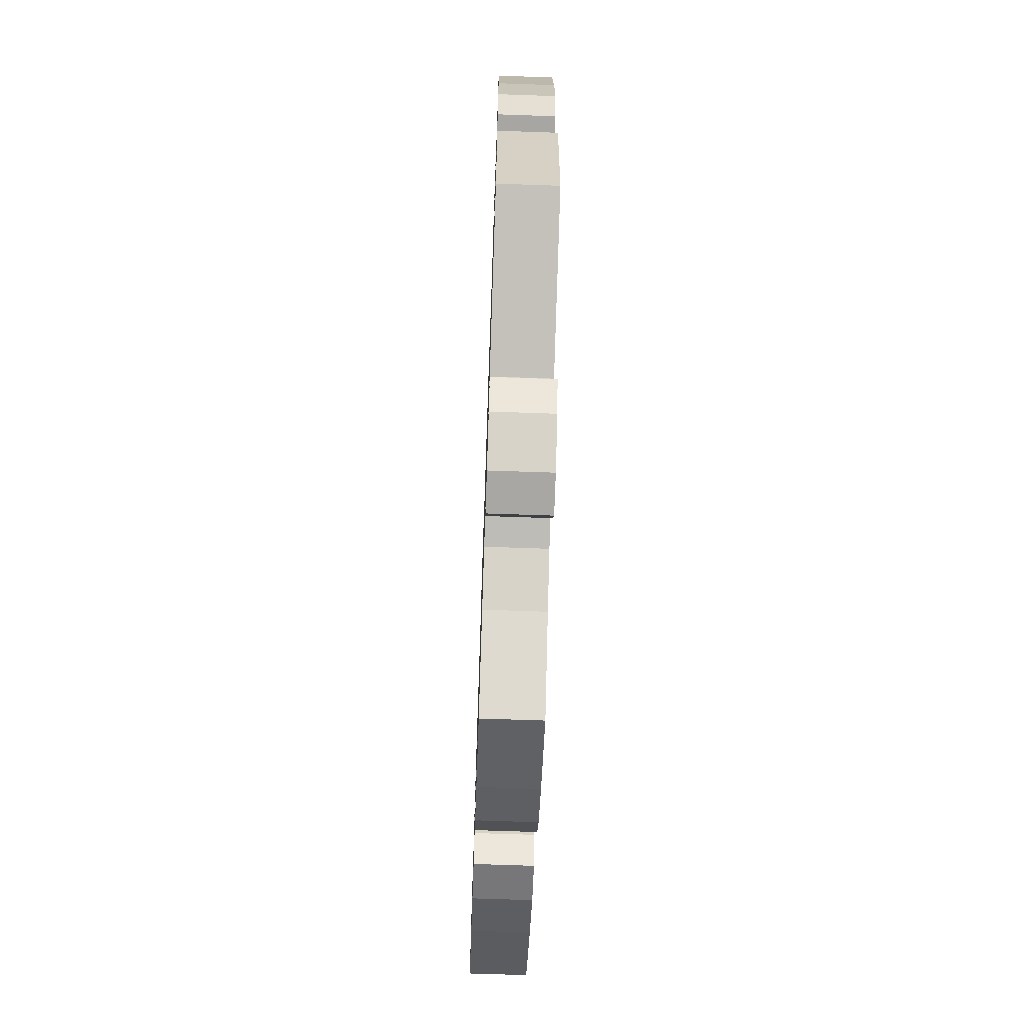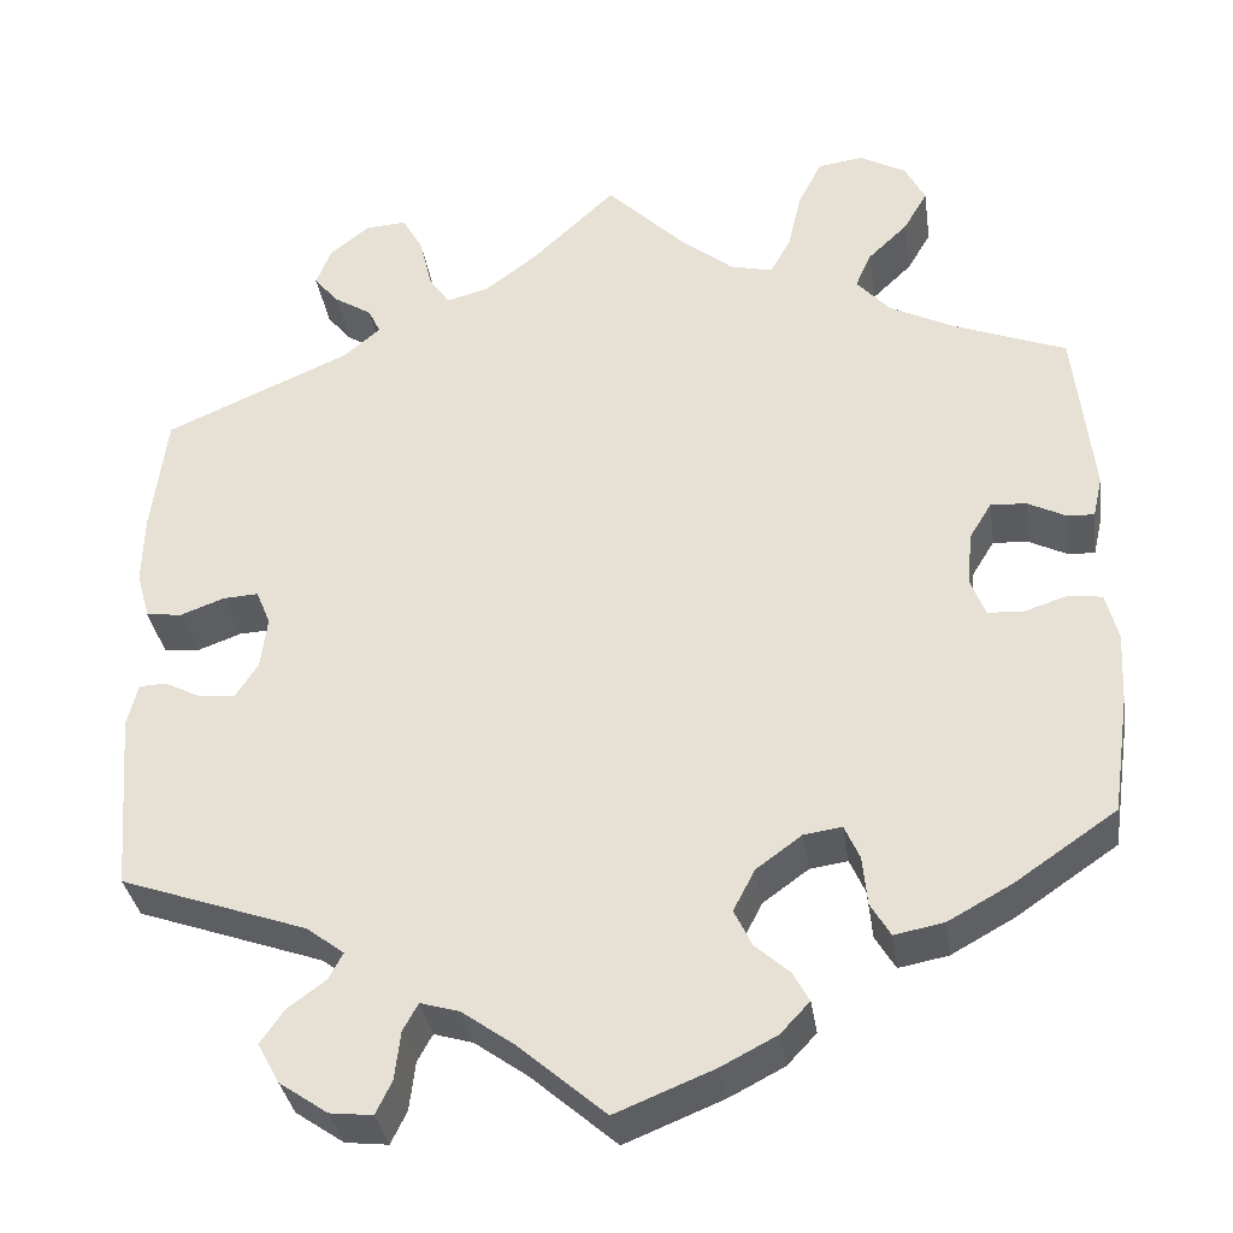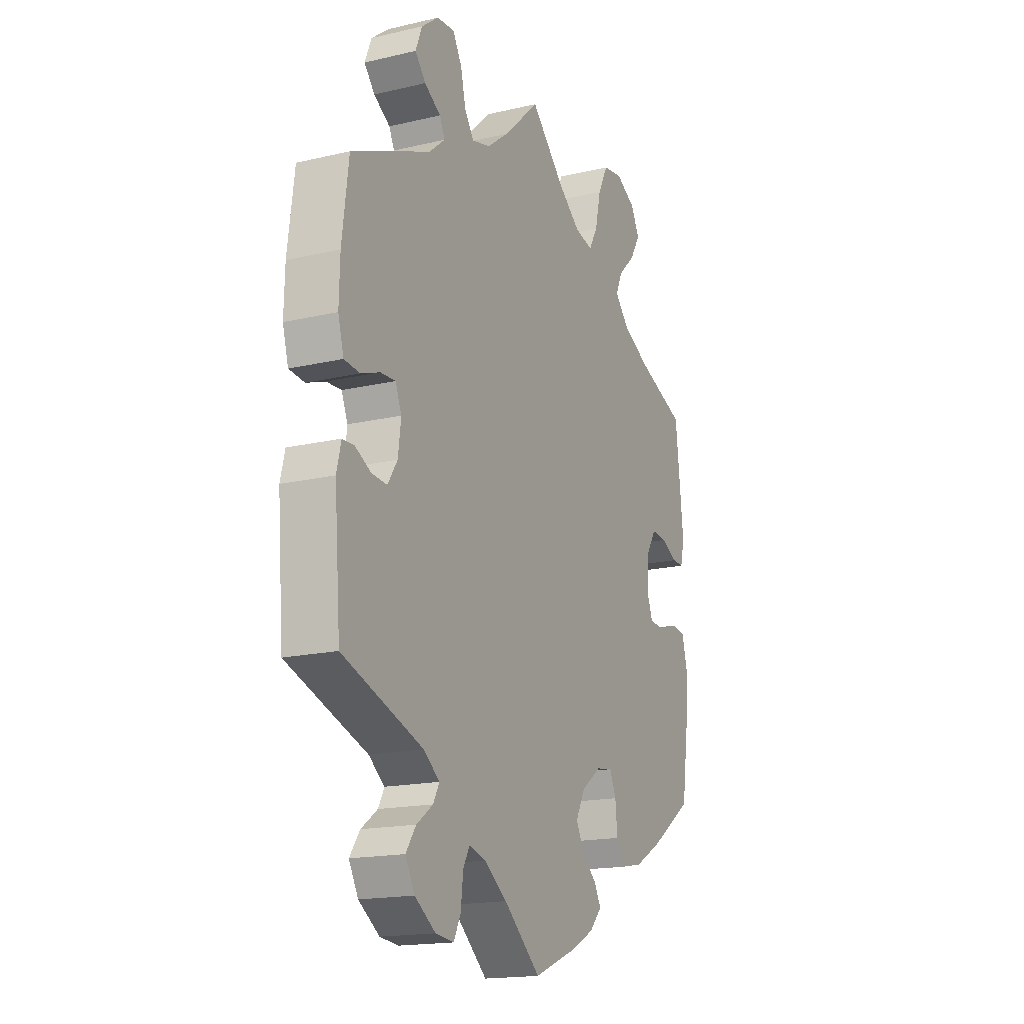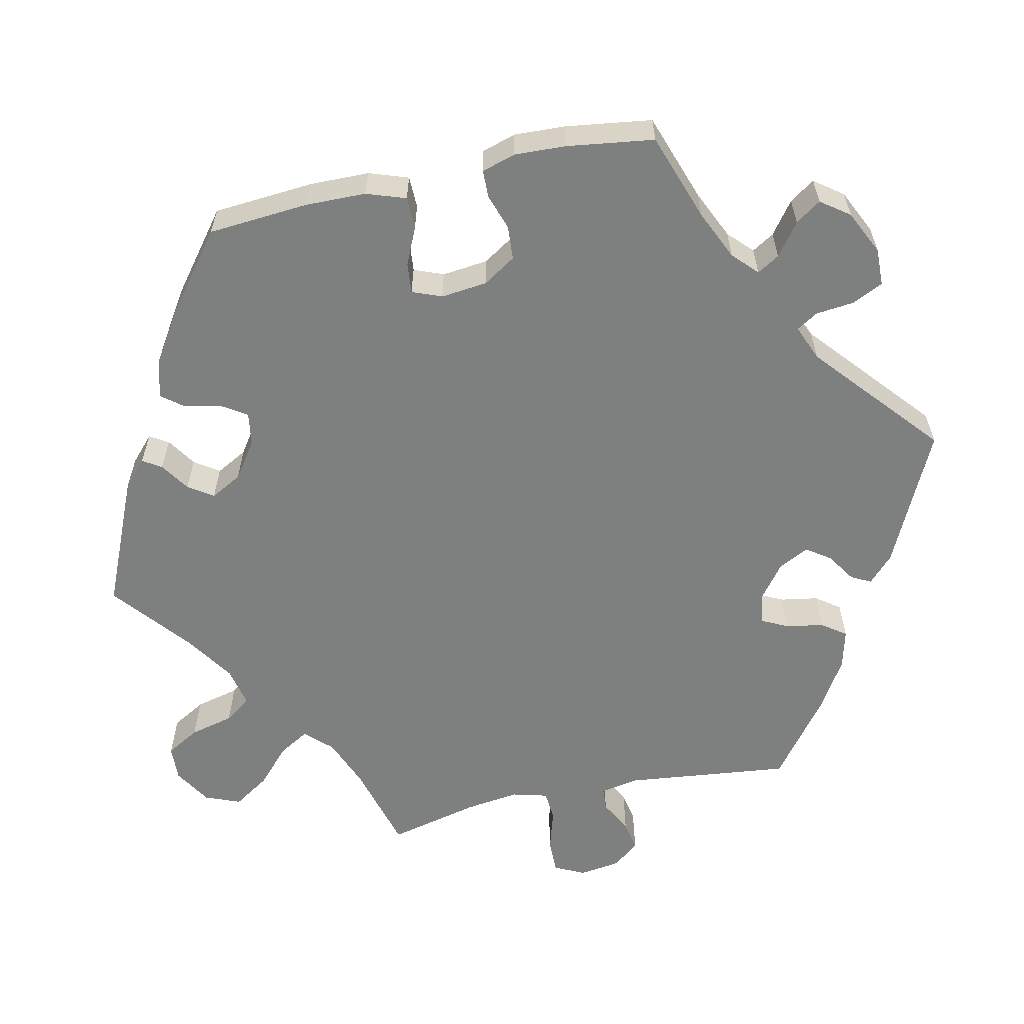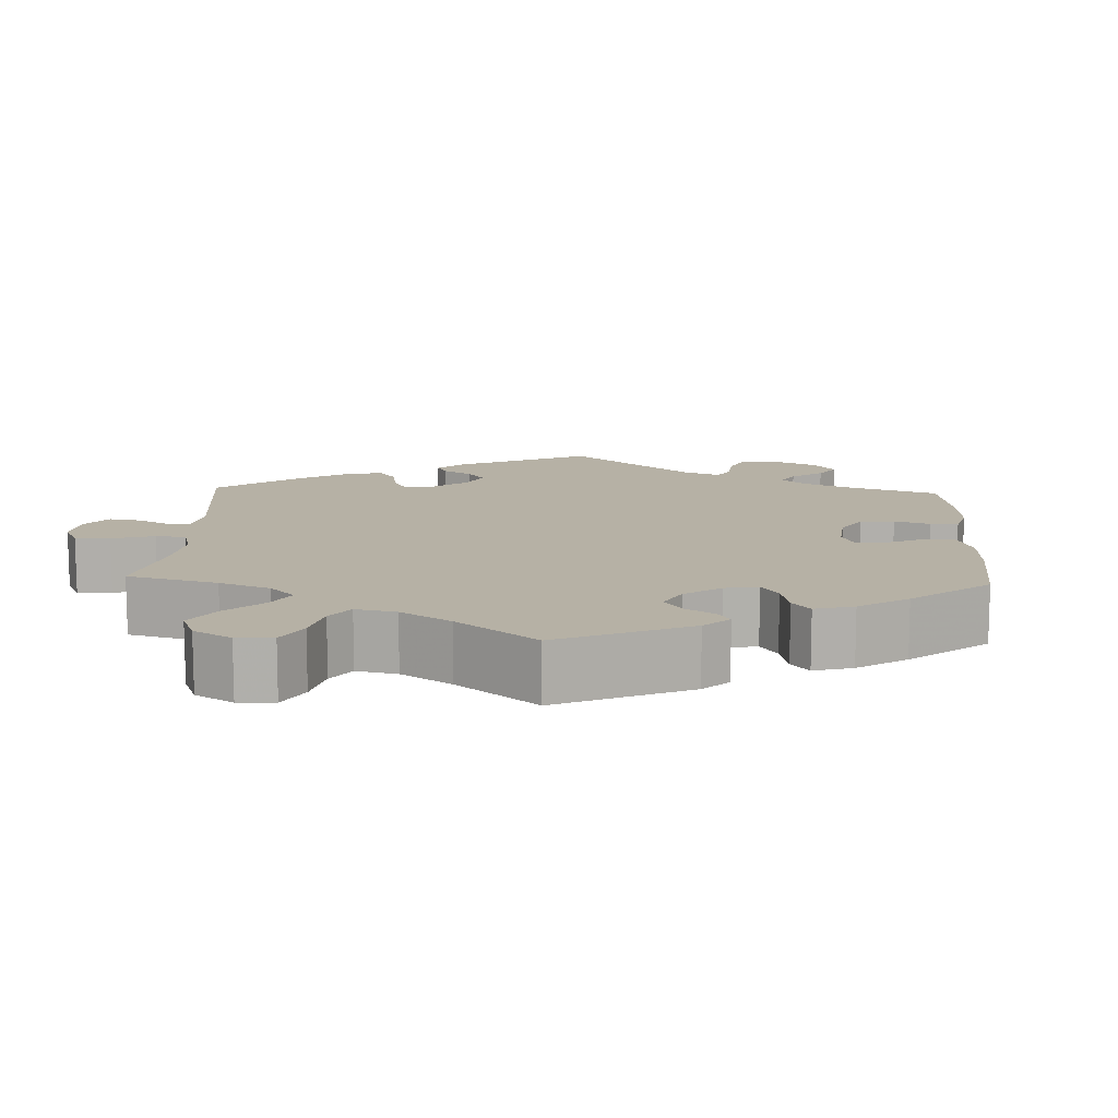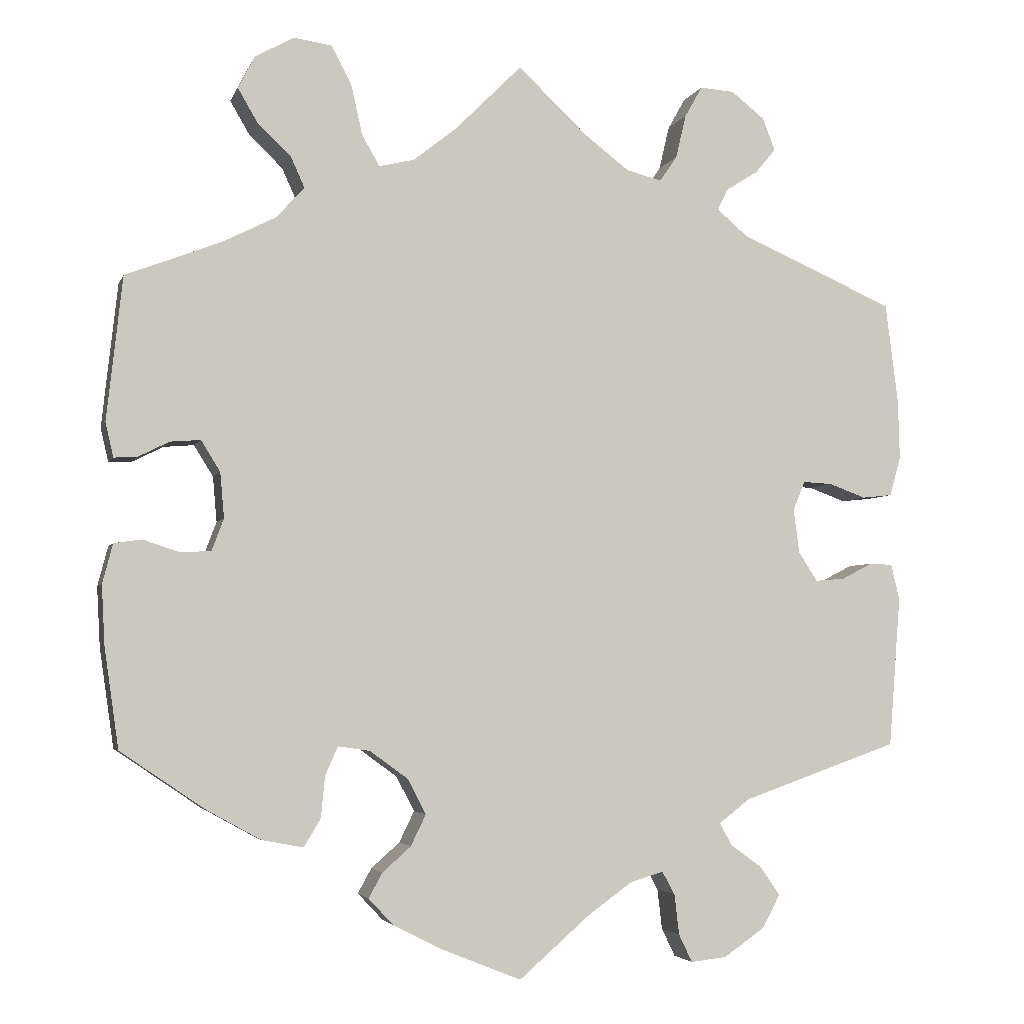
<metadata>
{"format":"obj","ext":"obj","renderer":"f3d","projection":"perspective","resolution":1024,"background":"white","views":[{"elev":-68.1,"azim":-92.0,"up":"+Z"},{"elev":-34.0,"azim":8.3,"up":"+Z"},{"elev":-17.2,"azim":-64.8,"up":"+Z"},{"elev":-59.6,"azim":162.4,"up":"+Y"},{"elev":12.0,"azim":62.5,"up":"+Y"},{"elev":-3.8,"azim":165.5,"up":"+Z"}]}
</metadata>
<code>
v 0.084 0.07 0.494
v 0.138 0.07 0.451
v 0.183 0.07 0.44
v 0.205 0.07 0.479
v 0.219 0.07 0.541
v 0.244 0.07 0.59
v 0.292 0.07 0.597
v 0.341 0.07 0.57
v 0.362 0.07 0.529
v 0.337 0.07 0.486
v 0.295 0.07 0.446
v 0.278 0.07 0.408
v 0.313 0.07 0.369
v 0.38 0.07 0.335
v 0.5 0.07 0.289
v 0.52 0.07 0.108
v 0.51 0.07 0.065
v 0.482 0.07 0.066
v 0.442 0.07 0.086
v 0.404 0.07 0.089
v 0.38 0.07 0.05
v 0.375 0.07 -0.007
v 0.39 0.07 -0.047
v 0.428 0.07 -0.049
v 0.474 0.07 -0.034
v 0.509 0.07 -0.039
v 0.522 0.07 -0.089
v 0.518 0.07 -0.164
v 0.5 0.07 -0.289
v 0.393 0.07 -0.362
v 0.326 0.07 -0.399
v 0.274 0.07 -0.409
v 0.253 0.07 -0.374
v 0.248 0.07 -0.322
v 0.232 0.07 -0.286
v 0.192 0.07 -0.292
v 0.144 0.07 -0.327
v 0.121 0.07 -0.371
v 0.14 0.07 -0.41
v 0.176 0.07 -0.442
v 0.193 0.07 -0.473
v 0.162 0.07 -0.506
v 0.104 0.07 -0.536
v 0 0.07 -0.578
v -0.09 0.07 -0.5
v -0.146 0.07 -0.46
v -0.187 0.07 -0.448
v -0.203 0.07 -0.477
v -0.209 0.07 -0.528
v -0.226 0.07 -0.563
v -0.271 0.07 -0.558
v -0.322 0.07 -0.523
v -0.345 0.07 -0.481
v -0.32 0.07 -0.445
v -0.28 0.07 -0.416
v -0.265 0.07 -0.388
v -0.304 0.07 -0.358
v -0.501 0.07 -0.289
v -0.516 0.07 -0.099
v -0.505 0.07 -0.054
v -0.476 0.07 -0.053
v -0.437 0.07 -0.073
v -0.4 0.07 -0.076
v -0.376 0.07 -0.039
v -0.369 0.07 0.016
v -0.384 0.07 0.053
v -0.421 0.07 0.051
v -0.467 0.07 0.034
v -0.505 0.07 0.038
v -0.519 0.07 0.088
v -0.517 0.07 0.163
v -0.501 0.07 0.289
v -0.306 0.07 0.374
v -0.267 0.07 0.407
v -0.28 0.07 0.434
v -0.32 0.07 0.459
v -0.346 0.07 0.49
v -0.33 0.07 0.531
v -0.288 0.07 0.564
v -0.245 0.07 0.567
v -0.223 0.07 0.528
v -0.21 0.07 0.473
v -0.188 0.07 0.441
v -0.143 0.07 0.453
v -0.088 0.07 0.495
v 0 0.07 0.578
v 0.084 0 0.494
v 0.138 0 0.451
v 0.183 0 0.44
v 0.205 0 0.479
v 0.219 0 0.541
v 0.244 0 0.59
v 0.292 0 0.597
v 0.341 0 0.57
v 0.362 0 0.529
v 0.337 0 0.486
v 0.295 0 0.446
v 0.278 0 0.408
v 0.313 0 0.369
v 0.38 0 0.335
v 0.5 0 0.289
v 0.52 0 0.108
v 0.51 0 0.065
v 0.482 0 0.066
v 0.442 0 0.086
v 0.404 0 0.089
v 0.38 0 0.05
v 0.375 0 -0.007
v 0.39 0 -0.047
v 0.428 0 -0.049
v 0.474 0 -0.034
v 0.509 0 -0.039
v 0.522 0 -0.089
v 0.518 0 -0.164
v 0.5 0 -0.289
v 0.393 0 -0.362
v 0.326 0 -0.399
v 0.274 0 -0.409
v 0.253 0 -0.374
v 0.248 0 -0.322
v 0.232 0 -0.286
v 0.192 0 -0.292
v 0.144 0 -0.327
v 0.121 0 -0.371
v 0.14 0 -0.41
v 0.176 0 -0.442
v 0.193 0 -0.473
v 0.162 0 -0.506
v 0.104 0 -0.536
v 0 0 -0.578
v -0.09 0 -0.5
v -0.146 0 -0.46
v -0.187 0 -0.448
v -0.203 0 -0.477
v -0.209 0 -0.528
v -0.226 0 -0.563
v -0.271 0 -0.558
v -0.322 0 -0.523
v -0.345 0 -0.481
v -0.32 0 -0.445
v -0.28 0 -0.416
v -0.265 0 -0.388
v -0.304 0 -0.358
v -0.501 0 -0.289
v -0.516 0 -0.099
v -0.505 0 -0.054
v -0.476 0 -0.053
v -0.437 0 -0.073
v -0.4 0 -0.076
v -0.376 0 -0.039
v -0.369 0 0.016
v -0.384 0 0.053
v -0.421 0 0.051
v -0.467 0 0.034
v -0.505 0 0.038
v -0.519 0 0.088
v -0.517 0 0.163
v -0.501 0 0.289
v -0.306 0 0.374
v -0.267 0 0.407
v -0.28 0 0.434
v -0.32 0 0.459
v -0.346 0 0.49
v -0.33 0 0.531
v -0.288 0 0.564
v -0.245 0 0.567
v -0.223 0 0.528
v -0.21 0 0.473
v -0.188 0 0.441
v -0.143 0 0.453
v -0.088 0 0.495
v 0 0 0.578
f 85 86 1
f 84 85 1 2
f 83 84 2 3
f 79 80 81 82
f 79 82 83
f 78 79 83
f 75 76 77 78
f 75 78 83
f 74 75 83 3
f 70 71 72 73
f 70 73 74 3
f 67 68 69 70
f 66 67 70 3
f 59 60 61 62
f 57 58 59 62
f 56 57 62 63
f 52 53 54 55
f 52 55 56
f 51 52 56
f 48 49 50 51
f 47 48 51 56
f 46 47 56 63
f 42 43 44 45
f 39 40 41 42
f 38 39 42 45
f 37 38 45 46
f 31 32 33 34
f 31 34 35
f 30 31 35
f 29 30 35
f 28 29 35
f 27 28 35 36
f 24 25 26 27
f 23 24 27 36
f 16 17 18 19
f 14 15 16 19
f 13 14 19 20
f 12 13 20 21
f 8 9 10 11
f 8 11 12
f 7 8 12
f 4 5 6 7
f 3 4 7 12
f 65 66 3 12
f 37 46 63 64
f 22 23 36 37
f 22 37 64 65
f 12 21 22 65
f 87 172 171
f 88 87 171 170
f 89 88 170 169
f 168 167 166 165
f 169 168 165
f 169 165 164
f 164 163 162 161
f 169 164 161
f 89 169 161 160
f 159 158 157 156
f 89 160 159 156
f 156 155 154 153
f 89 156 153 152
f 148 147 146 145
f 148 145 144 143
f 149 148 143 142
f 141 140 139 138
f 142 141 138
f 142 138 137
f 137 136 135 134
f 142 137 134 133
f 149 142 133 132
f 131 130 129 128
f 128 127 126 125
f 131 128 125 124
f 132 131 124 123
f 120 119 118 117
f 121 120 117
f 121 117 116
f 121 116 115
f 121 115 114
f 122 121 114 113
f 113 112 111 110
f 122 113 110 109
f 105 104 103 102
f 105 102 101 100
f 106 105 100 99
f 107 106 99 98
f 97 96 95 94
f 98 97 94
f 98 94 93
f 93 92 91 90
f 98 93 90 89
f 98 89 152 151
f 150 149 132 123
f 123 122 109 108
f 151 150 123 108
f 151 108 107 98
f 1 87 88 2
f 2 88 89 3
f 3 89 90 4
f 4 90 91 5
f 5 91 92 6
f 6 92 93 7
f 7 93 94 8
f 8 94 95 9
f 9 95 96 10
f 10 96 97 11
f 11 97 98 12
f 12 98 99 13
f 13 99 100 14
f 14 100 101 15
f 15 101 102 16
f 16 102 103 17
f 17 103 104 18
f 18 104 105 19
f 19 105 106 20
f 20 106 107 21
f 21 107 108 22
f 22 108 109 23
f 23 109 110 24
f 24 110 111 25
f 25 111 112 26
f 26 112 113 27
f 27 113 114 28
f 28 114 115 29
f 29 115 116 30
f 30 116 117 31
f 31 117 118 32
f 32 118 119 33
f 33 119 120 34
f 34 120 121 35
f 35 121 122 36
f 36 122 123 37
f 37 123 124 38
f 38 124 125 39
f 39 125 126 40
f 40 126 127 41
f 41 127 128 42
f 42 128 129 43
f 43 129 130 44
f 44 130 131 45
f 45 131 132 46
f 46 132 133 47
f 47 133 134 48
f 48 134 135 49
f 49 135 136 50
f 50 136 137 51
f 51 137 138 52
f 52 138 139 53
f 53 139 140 54
f 54 140 141 55
f 55 141 142 56
f 56 142 143 57
f 57 143 144 58
f 58 144 145 59
f 59 145 146 60
f 60 146 147 61
f 61 147 148 62
f 62 148 149 63
f 63 149 150 64
f 64 150 151 65
f 65 151 152 66
f 66 152 153 67
f 67 153 154 68
f 68 154 155 69
f 69 155 156 70
f 70 156 157 71
f 71 157 158 72
f 72 158 159 73
f 73 159 160 74
f 74 160 161 75
f 75 161 162 76
f 76 162 163 77
f 77 163 164 78
f 78 164 165 79
f 79 165 166 80
f 80 166 167 81
f 81 167 168 82
f 82 168 169 83
f 83 169 170 84
f 84 170 171 85
f 85 171 172 86
f 86 172 87 1

</code>
